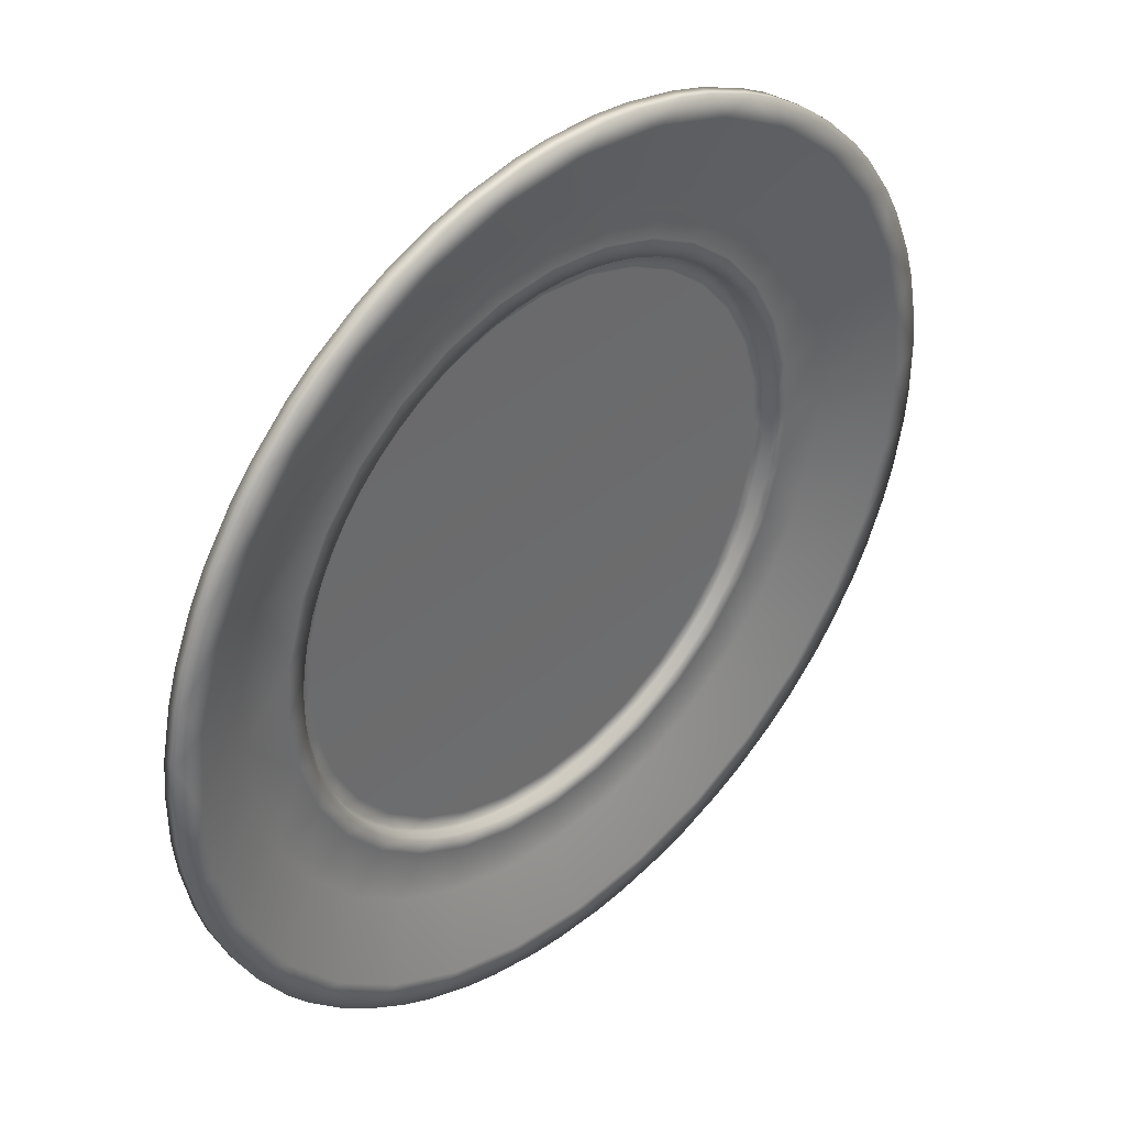
<metadata>
{"format":"obj","ext":"obj","renderer":"f3d","projection":"perspective","resolution":1024,"background":"white","views":[{"elev":39.7,"azim":135.8,"up":"+Z"}]}
</metadata>
<code>
o Cylinder.004_Cylinder.005
v -4.59 0.8287 -5.776
v -4.648 0.8296 -5.829
v -4.532 0.8296 -5.829
v -4.532 0.8604 -5.829
v -4.648 0.8604 -5.829
v -4.407 0.8287 -5.757
v -4.453 0.8296 -5.821
v -4.339 0.8296 -5.798
v -4.339 0.8604 -5.798
v -4.453 0.8604 -5.821
v -4.23 0.8287 -5.704
v -4.264 0.8296 -5.775
v -4.156 0.8296 -5.731
v -4.156 0.8604 -5.731
v -4.264 0.8604 -5.775
v -4.067 0.8287 -5.617
v -4.086 0.8296 -5.694
v -3.989 0.8296 -5.629
v -3.989 0.8604 -5.629
v -4.086 0.8604 -5.694
v -3.925 0.8287 -5.5
v -3.928 0.8296 -5.579
v -3.846 0.8296 -5.496
v -3.846 0.8604 -5.496
v -3.928 0.8604 -5.579
v -3.808 0.8287 -5.357
v -3.796 0.8296 -5.435
v -3.731 0.8296 -5.338
v -3.731 0.8604 -5.338
v -3.796 0.8604 -5.435
v -3.721 0.8287 -5.195
v -3.694 0.8296 -5.269
v -3.649 0.8296 -5.161
v -3.649 0.8604 -5.161
v -3.694 0.8604 -5.269
v -3.667 0.8287 -5.018
v -3.626 0.8296 -5.086
v -3.604 0.8296 -4.971
v -3.604 0.8604 -4.971
v -3.626 0.8604 -5.086
v -3.649 0.8287 -4.834
v -3.596 0.8296 -4.893
v -3.596 0.8296 -4.776
v -3.596 0.8604 -4.776
v -3.596 0.8604 -4.893
v -3.667 0.8287 -4.651
v -3.604 0.8296 -4.698
v -3.626 0.8296 -4.583
v -3.626 0.8604 -4.583
v -3.604 0.8604 -4.698
v -3.721 0.8287 -4.474
v -3.649 0.8296 -4.508
v -3.694 0.8296 -4.4
v -3.694 0.8604 -4.4
v -3.649 0.8604 -4.508
v -3.808 0.8287 -4.312
v -3.731 0.8296 -4.331
v -3.796 0.8296 -4.234
v -3.796 0.8604 -4.234
v -3.731 0.8604 -4.331
v -3.925 0.8287 -4.169
v -3.846 0.8296 -4.173
v -3.928 0.8296 -4.09
v -3.928 0.8604 -4.09
v -3.846 0.8604 -4.173
v -4.067 0.8287 -4.052
v -3.989 0.8296 -4.04
v -4.086 0.8296 -3.975
v -4.086 0.8604 -3.975
v -3.989 0.8604 -4.04
v -4.23 0.8287 -3.965
v -4.156 0.8296 -3.938
v -4.264 0.8296 -3.894
v -4.264 0.8604 -3.894
v -4.156 0.8604 -3.938
v -4.407 0.8287 -3.911
v -4.339 0.8296 -3.871
v -4.453 0.8296 -3.848
v -4.453 0.8604 -3.848
v -4.339 0.8604 -3.871
v -4.59 0.8287 -3.893
v -4.532 0.8296 -3.84
v -4.648 0.8296 -3.84
v -4.648 0.8604 -3.84
v -4.532 0.8604 -3.84
v -4.774 0.8287 -3.911
v -4.727 0.8296 -3.848
v -4.841 0.8296 -3.871
v -4.841 0.8604 -3.871
v -4.727 0.8604 -3.848
v -4.95 0.8287 -3.965
v -4.917 0.8296 -3.894
v -5.025 0.8296 -3.938
v -5.025 0.8604 -3.938
v -4.917 0.8604 -3.894
v -5.113 0.8287 -4.052
v -5.094 0.8296 -3.975
v -5.191 0.8296 -4.04
v -5.191 0.8604 -4.04
v -5.094 0.8604 -3.975
v -5.256 0.8287 -4.169
v -5.252 0.8296 -4.09
v -5.334 0.8296 -4.173
v -5.334 0.8604 -4.173
v -5.252 0.8604 -4.09
v -5.373 0.8287 -4.312
v -5.384 0.8296 -4.234
v -5.449 0.8296 -4.331
v -5.449 0.8604 -4.331
v -5.384 0.8604 -4.234
v -5.46 0.8287 -4.474
v -5.486 0.8296 -4.4
v -5.531 0.8296 -4.508
v -5.531 0.8604 -4.508
v -5.486 0.8604 -4.4
v -5.513 0.8287 -4.651
v -5.554 0.8296 -4.583
v -5.577 0.8296 -4.698
v -5.577 0.8604 -4.698
v -5.554 0.8604 -4.583
v -5.531 0.8287 -4.834
v -5.584 0.8296 -4.776
v -5.584 0.8296 -4.893
v -5.584 0.8604 -4.893
v -5.584 0.8604 -4.776
v -5.513 0.8287 -5.018
v -5.577 0.8296 -4.971
v -5.554 0.8296 -5.086
v -5.554 0.8604 -5.086
v -5.577 0.8604 -4.971
v -5.46 0.8287 -5.195
v -5.531 0.8296 -5.161
v -5.486 0.8296 -5.269
v -5.486 0.8604 -5.269
v -5.531 0.8604 -5.161
v -5.373 0.8287 -5.357
v -5.449 0.8296 -5.338
v -5.384 0.8296 -5.435
v -5.384 0.8604 -5.435
v -5.449 0.8604 -5.338
v -5.256 0.8287 -5.5
v -5.334 0.8296 -5.496
v -5.252 0.8296 -5.579
v -5.252 0.8604 -5.579
v -5.334 0.8604 -5.496
v -5.113 0.8287 -5.617
v -5.191 0.8296 -5.629
v -5.094 0.8296 -5.694
v -5.094 0.8604 -5.694
v -5.191 0.8604 -5.629
v -4.95 0.8287 -5.704
v -5.025 0.8296 -5.731
v -4.917 0.8296 -5.775
v -4.917 0.8604 -5.775
v -5.025 0.8604 -5.731
v -4.774 0.8287 -5.757
v -4.841 0.8296 -5.798
v -4.727 0.8296 -5.821
v -4.727 0.8604 -5.821
v -4.841 0.8604 -5.798
v -4.59 0.8613 -5.776
v -4.407 0.8613 -5.757
v -4.23 0.8613 -5.704
v -4.067 0.8613 -5.617
v -3.925 0.8613 -5.5
v -3.808 0.8613 -5.357
v -3.721 0.8613 -5.195
v -3.667 0.8613 -5.018
v -3.649 0.8613 -4.834
v -3.667 0.8613 -4.651
v -3.721 0.8613 -4.474
v -3.808 0.8613 -4.312
v -3.925 0.8613 -4.169
v -4.067 0.8613 -4.052
v -4.23 0.8613 -3.965
v -4.407 0.8613 -3.911
v -4.59 0.8613 -3.893
v -4.774 0.8613 -3.911
v -4.95 0.8613 -3.965
v -5.113 0.8613 -4.052
v -5.256 0.8613 -4.169
v -5.373 0.8613 -4.312
v -5.46 0.8613 -4.474
v -5.513 0.8613 -4.651
v -5.531 0.8613 -4.834
v -5.513 0.8613 -5.018
v -5.46 0.8613 -5.195
v -5.373 0.8613 -5.357
v -5.256 0.8613 -5.5
v -5.113 0.8613 -5.617
v -4.95 0.8613 -5.704
v -4.774 0.8613 -5.757
v -4.59 0.7845 -5.621
v -4.437 0.7845 -5.606
v -4.289 0.7845 -5.561
v -4.153 0.7845 -5.488
v -4.034 0.7845 -5.39
v -3.936 0.7845 -5.271
v -3.864 0.7845 -5.135
v -3.819 0.7845 -4.988
v -3.804 0.7845 -4.834
v -3.819 0.7845 -4.681
v -3.864 0.7845 -4.534
v -3.936 0.7845 -4.398
v -4.034 0.7845 -4.278
v -4.153 0.7845 -4.181
v -4.289 0.7845 -4.108
v -4.437 0.7845 -4.063
v -4.59 0.7845 -4.048
v -4.744 0.7845 -4.063
v -4.891 0.7845 -4.108
v -5.027 0.7845 -4.181
v -5.146 0.7845 -4.278
v -5.244 0.7845 -4.398
v -5.317 0.7845 -4.534
v -5.361 0.7845 -4.681
v -5.376 0.7845 -4.834
v -5.361 0.7845 -4.988
v -5.317 0.7845 -5.135
v -5.244 0.7845 -5.271
v -5.146 0.7845 -5.39
v -5.027 0.7845 -5.488
v -4.891 0.7845 -5.561
v -4.744 0.7845 -5.606
v -4.555 0.7839 -5.474
v -4.59 0.7845 -5.513
v -4.625 0.7839 -5.474
v -4.5 0.7839 -5.469
v -4.431 0.7839 -5.455
v -4.458 0.7845 -5.5
v -4.378 0.7839 -5.439
v -4.313 0.7839 -5.412
v -4.33 0.7845 -5.461
v -4.264 0.7839 -5.386
v -4.206 0.7839 -5.347
v -4.213 0.7845 -5.399
v -4.162 0.7839 -5.312
v -4.113 0.7839 -5.262
v -4.11 0.7845 -5.314
v -4.078 0.7839 -5.219
v -4.039 0.7839 -5.161
v -4.026 0.7845 -5.211
v -4.012 0.7839 -5.112
v -3.986 0.7839 -5.047
v -3.963 0.7845 -5.094
v -3.97 0.7839 -4.994
v -3.956 0.7839 -4.925
v -3.925 0.7845 -4.967
v -3.95 0.7839 -4.869
v -3.95 0.7839 -4.799
v -3.912 0.7845 -4.834
v -3.956 0.7839 -4.744
v -3.97 0.7839 -4.675
v -3.925 0.7845 -4.702
v -3.986 0.7839 -4.622
v -4.012 0.7839 -4.557
v -3.963 0.7845 -4.575
v -4.039 0.7839 -4.508
v -4.078 0.7839 -4.45
v -4.026 0.7845 -4.457
v -4.113 0.7839 -4.407
v -4.162 0.7839 -4.357
v -4.11 0.7845 -4.355
v -4.206 0.7839 -4.322
v -4.264 0.7839 -4.283
v -4.213 0.7845 -4.27
v -4.313 0.7839 -4.257
v -4.378 0.7839 -4.23
v -4.33 0.7845 -4.208
v -4.431 0.7839 -4.214
v -4.5 0.7839 -4.2
v -4.458 0.7845 -4.169
v -4.555 0.7839 -4.195
v -4.625 0.7839 -4.195
v -4.59 0.7845 -4.156
v -4.681 0.7839 -4.2
v -4.749 0.7839 -4.214
v -4.722 0.7845 -4.169
v -4.803 0.7839 -4.23
v -4.867 0.7839 -4.257
v -4.85 0.7845 -4.208
v -4.916 0.7839 -4.283
v -4.975 0.7839 -4.322
v -4.967 0.7845 -4.27
v -5.018 0.7839 -4.357
v -5.067 0.7839 -4.407
v -5.07 0.7845 -4.355
v -5.103 0.7839 -4.45
v -5.141 0.7839 -4.508
v -5.154 0.7845 -4.457
v -5.168 0.7839 -4.557
v -5.195 0.7839 -4.622
v -5.217 0.7845 -4.575
v -5.211 0.7839 -4.675
v -5.224 0.7839 -4.744
v -5.256 0.7845 -4.702
v -5.23 0.7839 -4.799
v -5.23 0.7839 -4.869
v -5.269 0.7845 -4.834
v -5.224 0.7839 -4.925
v -5.211 0.7839 -4.994
v -5.256 0.7845 -4.967
v -5.195 0.7839 -5.047
v -5.168 0.7839 -5.112
v -5.217 0.7845 -5.094
v -5.141 0.7839 -5.161
v -5.103 0.7839 -5.219
v -5.154 0.7845 -5.211
v -5.067 0.7839 -5.262
v -5.018 0.7839 -5.312
v -5.07 0.7845 -5.314
v -4.975 0.7839 -5.347
v -4.916 0.7839 -5.386
v -4.967 0.7845 -5.399
v -4.867 0.7839 -5.412
v -4.803 0.7839 -5.439
v -4.85 0.7845 -5.461
v -4.749 0.7839 -5.455
v -4.681 0.7839 -5.469
v -4.722 0.7845 -5.5
v -4.555 0.7591 -5.474
v -4.625 0.7591 -5.474
v -4.59 0.7585 -5.442
v -4.5 0.7591 -5.469
v -4.472 0.7585 -5.431
v -4.431 0.7591 -5.455
v -4.378 0.7591 -5.439
v -4.358 0.7585 -5.396
v -4.313 0.7591 -5.412
v -4.264 0.7591 -5.386
v -4.252 0.7585 -5.34
v -4.206 0.7591 -5.347
v -4.162 0.7591 -5.312
v -4.16 0.7585 -5.264
v -4.113 0.7591 -5.262
v -4.078 0.7591 -5.219
v -4.085 0.7585 -5.172
v -4.039 0.7591 -5.161
v -4.012 0.7591 -5.112
v -4.029 0.7585 -5.067
v -3.986 0.7591 -5.047
v -3.97 0.7591 -4.994
v -3.994 0.7585 -4.953
v -3.956 0.7591 -4.925
v -3.95 0.7591 -4.869
v -3.982 0.7585 -4.834
v -3.95 0.7591 -4.799
v -3.956 0.7591 -4.744
v -3.994 0.7585 -4.716
v -3.97 0.7591 -4.675
v -3.986 0.7591 -4.622
v -4.029 0.7585 -4.602
v -4.012 0.7591 -4.557
v -4.039 0.7591 -4.508
v -4.085 0.7585 -4.497
v -4.078 0.7591 -4.45
v -4.113 0.7591 -4.407
v -4.16 0.7585 -4.405
v -4.162 0.7591 -4.357
v -4.206 0.7591 -4.322
v -4.252 0.7585 -4.329
v -4.264 0.7591 -4.283
v -4.313 0.7591 -4.257
v -4.358 0.7585 -4.273
v -4.378 0.7591 -4.23
v -4.431 0.7591 -4.214
v -4.472 0.7585 -4.238
v -4.5 0.7591 -4.2
v -4.555 0.7591 -4.195
v -4.59 0.7585 -4.227
v -4.625 0.7591 -4.195
v -4.681 0.7591 -4.2
v -4.709 0.7585 -4.238
v -4.749 0.7591 -4.214
v -4.803 0.7591 -4.23
v -4.823 0.7585 -4.273
v -4.867 0.7591 -4.257
v -4.916 0.7591 -4.283
v -4.928 0.7585 -4.329
v -4.975 0.7591 -4.322
v -5.018 0.7591 -4.357
v -5.02 0.7585 -4.405
v -5.067 0.7591 -4.407
v -5.103 0.7591 -4.45
v -5.096 0.7585 -4.497
v -5.141 0.7591 -4.508
v -5.168 0.7591 -4.557
v -5.152 0.7585 -4.602
v -5.195 0.7591 -4.622
v -5.211 0.7591 -4.675
v -5.186 0.7585 -4.716
v -5.224 0.7591 -4.744
v -5.23 0.7591 -4.799
v -5.198 0.7585 -4.834
v -5.23 0.7591 -4.869
v -5.224 0.7591 -4.925
v -5.186 0.7585 -4.953
v -5.211 0.7591 -4.994
v -5.195 0.7591 -5.047
v -5.152 0.7585 -5.067
v -5.168 0.7591 -5.112
v -5.141 0.7591 -5.161
v -5.096 0.7585 -5.172
v -5.103 0.7591 -5.219
v -5.067 0.7591 -5.262
v -5.02 0.7585 -5.264
v -5.018 0.7591 -5.312
v -4.975 0.7591 -5.347
v -4.928 0.7585 -5.34
v -4.916 0.7591 -5.386
v -4.867 0.7591 -5.412
v -4.823 0.7585 -5.396
v -4.803 0.7591 -5.439
v -4.749 0.7591 -5.455
v -4.709 0.7585 -5.431
v -4.681 0.7591 -5.469
g Cylinder.004_Cylinder.005_None
f 159 2 158
f 14 17 13
f 19 22 18
f 24 27 23
f 29 32 28
f 34 37 33
f 39 42 38
f 44 47 43
f 49 52 48
f 54 57 53
f 59 62 58
f 64 67 63
f 69 72 68
f 74 77 73
f 79 82 78
f 84 87 83
f 89 92 88
f 94 97 93
f 99 102 98
f 104 107 103
f 109 112 108
f 114 117 113
f 119 122 118
f 124 127 123
f 129 132 128
f 134 137 133
f 139 142 138
f 144 147 143
f 149 152 148
f 154 157 153
f 9 12 8
f 277 375 279
f 4 7 3
f 1 2 3
f 161 4 5
f 6 7 8
f 162 9 10
f 11 12 13
f 163 14 15
f 16 17 18
f 164 19 20
f 21 22 23
f 165 24 25
f 26 27 28
f 166 29 30
f 31 32 33
f 167 34 35
f 36 37 38
f 168 39 40
f 41 42 43
f 169 44 45
f 46 47 48
f 170 49 50
f 51 52 53
f 171 54 55
f 56 57 58
f 172 59 60
f 61 62 63
f 173 64 65
f 66 67 68
f 174 69 70
f 71 72 73
f 175 74 75
f 76 77 78
f 176 79 80
f 81 82 83
f 177 84 85
f 86 87 88
f 178 89 90
f 91 92 93
f 179 94 95
f 96 97 98
f 180 99 100
f 101 102 103
f 181 104 105
f 106 107 108
f 182 109 110
f 111 112 113
f 183 114 115
f 116 117 118
f 184 119 120
f 121 122 123
f 185 124 125
f 126 127 128
f 186 129 130
f 131 132 133
f 187 134 135
f 136 137 138
f 188 139 140
f 141 142 143
f 189 144 145
f 146 147 148
f 190 149 150
f 151 152 153
f 191 154 155
f 156 157 158
f 192 159 160
f 3 6 1
f 4 162 10
f 2 4 3
f 8 10 9
f 8 11 6
f 9 163 15
f 13 15 14
f 13 16 11
f 14 164 20
f 18 20 19
f 18 21 16
f 19 165 25
f 23 25 24
f 23 26 21
f 24 166 30
f 28 30 29
f 32 26 28
f 35 166 167
f 33 35 34
f 37 31 33
f 40 167 168
f 38 40 39
f 38 41 36
f 39 169 45
f 43 45 44
f 47 41 43
f 50 169 170
f 48 50 49
f 48 51 46
f 49 171 55
f 53 55 54
f 53 56 51
f 54 172 60
f 58 60 59
f 62 56 58
f 65 172 173
f 63 65 64
f 67 61 63
f 70 173 174
f 68 70 69
f 68 71 66
f 69 175 75
f 73 75 74
f 73 76 71
f 74 176 80
f 78 80 79
f 82 76 78
f 85 176 177
f 83 85 84
f 87 81 83
f 90 177 178
f 88 90 89
f 92 86 88
f 95 178 179
f 93 95 94
f 93 96 91
f 94 180 100
f 98 100 99
f 102 96 98
f 105 180 181
f 103 105 104
f 107 101 103
f 110 181 182
f 108 110 109
f 108 111 106
f 109 183 115
f 113 115 114
f 117 111 113
f 120 183 184
f 118 120 119
f 122 116 118
f 125 184 185
f 123 125 124
f 123 126 121
f 130 185 186
f 128 130 129
f 132 126 128
f 129 187 135
f 133 135 134
f 133 136 131
f 134 188 140
f 138 140 139
f 138 141 136
f 139 189 145
f 143 145 144
f 147 141 143
f 150 189 190
f 148 150 149
f 152 146 148
f 155 190 191
f 153 155 154
f 153 156 151
f 154 192 160
f 158 160 159
f 2 156 158
f 5 192 161
f 194 161 193
f 195 162 194
f 196 163 195
f 197 164 196
f 198 165 197
f 199 166 198
f 200 167 199
f 201 168 200
f 202 169 201
f 203 170 202
f 204 171 203
f 204 173 172
f 206 173 205
f 206 175 174
f 208 175 207
f 209 176 208
f 210 177 209
f 211 178 210
f 212 179 211
f 213 180 212
f 214 181 213
f 215 182 214
f 216 183 215
f 217 184 216
f 218 185 217
f 219 186 218
f 220 187 219
f 221 188 220
f 222 189 221
f 223 190 222
f 224 191 223
f 193 192 224
f 319 322 227
f 232 330 234
f 235 333 237
f 238 336 240
f 241 339 243
f 244 342 246
f 247 345 249
f 250 348 252
f 253 351 255
f 256 354 258
f 259 357 261
f 262 360 264
f 265 363 267
f 268 366 270
f 271 369 273
f 278 209 275
f 274 372 276
f 280 378 282
f 283 381 285
f 286 384 288
f 289 387 291
f 292 390 294
f 295 393 297
f 298 396 300
f 301 399 303
f 304 402 306
f 307 405 309
f 310 408 312
f 313 411 315
f 316 414 318
f 376 352 328
f 229 327 231
f 239 196 236
f 320 223 317
f 278 211 210
f 242 197 239
f 226 224 320
f 284 211 281
f 245 198 242
f 284 213 212
f 248 199 245
f 290 213 287
f 248 201 200
f 293 214 290
f 254 201 251
f 296 215 293
f 254 203 202
f 299 216 296
f 260 203 257
f 302 217 299
f 263 204 260
f 302 219 218
f 266 205 263
f 308 219 305
f 269 206 266
f 230 193 226
f 308 221 220
f 269 208 207
f 230 195 194
f 314 221 311
f 275 208 272
f 236 195 233
f 317 222 314
f 225 226 227
f 228 229 230
f 231 232 233
f 234 235 236
f 237 238 239
f 240 241 242
f 243 244 245
f 246 247 248
f 249 250 251
f 252 253 254
f 255 256 257
f 258 259 260
f 261 262 263
f 264 265 266
f 267 268 269
f 270 271 272
f 273 274 275
f 276 277 278
f 279 280 281
f 282 283 284
f 285 286 287
f 288 289 290
f 291 292 293
f 294 295 296
f 297 298 299
f 300 301 302
f 303 304 305
f 306 307 308
f 309 310 311
f 312 313 314
f 315 316 317
f 318 319 320
f 321 322 323
f 324 325 326
f 327 328 329
f 330 331 332
f 333 334 335
f 336 337 338
f 339 340 341
f 342 343 344
f 345 346 347
f 348 349 350
f 351 352 353
f 354 355 356
f 357 358 359
f 360 361 362
f 363 364 365
f 366 367 368
f 369 370 371
f 372 373 374
f 375 376 377
f 378 379 380
f 381 382 383
f 384 385 386
f 387 388 389
f 390 391 392
f 393 394 395
f 396 397 398
f 399 400 401
f 402 403 404
f 405 406 407
f 408 409 410
f 411 412 413
f 414 415 416
f 228 226 225
f 229 233 230
f 234 233 232
f 235 239 236
f 240 239 238
f 241 245 242
f 246 245 244
f 249 248 247
f 252 251 250
f 255 254 253
f 258 257 256
f 261 260 259
f 264 263 262
f 267 266 265
f 270 269 268
f 273 272 271
f 276 275 274
f 277 281 278
f 282 281 280
f 285 284 283
f 288 287 286
f 291 290 289
f 294 293 292
f 297 296 295
f 300 299 298
f 301 305 302
f 306 305 304
f 307 311 308
f 312 311 310
f 315 314 313
f 316 320 317
f 227 320 319
f 325 321 323
f 325 327 326
f 328 330 329
f 334 332 331
f 334 336 335
f 340 338 337
f 343 341 340
f 346 344 343
f 349 347 346
f 349 351 350
f 355 353 352
f 358 356 355
f 358 360 359
f 361 363 362
f 367 365 364
f 370 368 367
f 373 371 370
f 373 375 374
f 379 377 376
f 382 380 379
f 382 384 383
f 388 386 385
f 391 389 388
f 394 392 391
f 397 395 394
f 397 399 398
f 400 402 401
f 406 404 403
f 409 407 406
f 412 410 409
f 412 414 413
f 323 416 415
f 369 274 273
f 277 372 374
f 330 235 234
f 238 333 335
f 411 316 315
f 319 414 416
f 280 375 377
f 241 336 338
f 225 322 321
f 283 378 380
f 244 339 341
f 286 381 383
f 247 342 344
f 289 384 386
f 347 249 345
f 292 387 389
f 253 348 350
f 295 390 392
f 256 351 353
f 298 393 395
f 259 354 356
f 301 396 398
f 262 357 359
f 304 399 401
f 265 360 362
f 307 402 404
f 268 363 365
f 229 324 326
f 310 405 407
f 271 366 368
f 232 327 329
f 313 408 410
f 225 324 228
f 159 5 2
f 14 20 17
f 19 25 22
f 24 30 27
f 29 35 32
f 34 40 37
f 39 45 42
f 44 50 47
f 49 55 52
f 54 60 57
f 59 65 62
f 64 70 67
f 69 75 72
f 74 80 77
f 79 85 82
f 84 90 87
f 89 95 92
f 94 100 97
f 99 105 102
f 104 110 107
f 109 115 112
f 114 120 117
f 119 125 122
f 124 130 127
f 129 135 132
f 134 140 137
f 139 145 142
f 144 150 147
f 149 155 152
f 154 160 157
f 9 15 12
f 277 374 375
f 4 10 7
f 3 7 6
f 4 161 162
f 2 5 4
f 8 7 10
f 8 12 11
f 9 162 163
f 13 12 15
f 13 17 16
f 14 163 164
f 18 17 20
f 18 22 21
f 19 164 165
f 23 22 25
f 23 27 26
f 24 165 166
f 28 27 30
f 32 31 26
f 35 29 166
f 33 32 35
f 37 36 31
f 40 34 167
f 38 37 40
f 38 42 41
f 39 168 169
f 43 42 45
f 47 46 41
f 50 44 169
f 48 47 50
f 48 52 51
f 49 170 171
f 53 52 55
f 53 57 56
f 54 171 172
f 58 57 60
f 62 61 56
f 65 59 172
f 63 62 65
f 67 66 61
f 70 64 173
f 68 67 70
f 68 72 71
f 69 174 175
f 73 72 75
f 73 77 76
f 74 175 176
f 78 77 80
f 82 81 76
f 85 79 176
f 83 82 85
f 87 86 81
f 90 84 177
f 88 87 90
f 92 91 86
f 95 89 178
f 93 92 95
f 93 97 96
f 94 179 180
f 98 97 100
f 102 101 96
f 105 99 180
f 103 102 105
f 107 106 101
f 110 104 181
f 108 107 110
f 108 112 111
f 109 182 183
f 113 112 115
f 117 116 111
f 120 114 183
f 118 117 120
f 122 121 116
f 125 119 184
f 123 122 125
f 123 127 126
f 130 124 185
f 128 127 130
f 132 131 126
f 129 186 187
f 133 132 135
f 133 137 136
f 134 187 188
f 138 137 140
f 138 142 141
f 139 188 189
f 143 142 145
f 147 146 141
f 150 144 189
f 148 147 150
f 152 151 146
f 155 149 190
f 153 152 155
f 153 157 156
f 154 191 192
f 158 157 160
f 2 1 156
f 5 159 192
f 194 162 161
f 195 163 162
f 196 164 163
f 197 165 164
f 198 166 165
f 199 167 166
f 200 168 167
f 201 169 168
f 202 170 169
f 203 171 170
f 204 172 171
f 204 205 173
f 206 174 173
f 206 207 175
f 208 176 175
f 209 177 176
f 210 178 177
f 211 179 178
f 212 180 179
f 213 181 180
f 214 182 181
f 215 183 182
f 216 184 183
f 217 185 184
f 218 186 185
f 219 187 186
f 220 188 187
f 221 189 188
f 222 190 189
f 223 191 190
f 224 192 191
f 193 161 192
f 319 416 322
f 232 329 330
f 235 332 333
f 238 335 336
f 241 338 339
f 244 341 342
f 247 344 345
f 250 347 348
f 253 350 351
f 256 353 354
f 259 356 357
f 262 359 360
f 265 362 363
f 268 365 366
f 271 368 369
f 278 210 209
f 274 371 372
f 280 377 378
f 283 380 381
f 286 383 384
f 289 386 387
f 292 389 390
f 295 392 393
f 298 395 396
f 301 398 399
f 304 401 402
f 307 404 405
f 310 407 408
f 313 410 411
f 316 413 414
f 328 325 323
f 323 415 412
f 412 409 406
f 406 403 400
f 400 397 394
f 394 391 388
f 388 385 382
f 382 379 376
f 376 373 370
f 370 367 376
f 367 364 376
f 364 361 358
f 358 355 352
f 352 349 346
f 346 343 340
f 340 337 334
f 334 331 328
f 328 323 412
f 412 406 328
f 406 400 328
f 400 394 376
f 394 388 376
f 388 382 376
f 364 358 376
f 358 352 376
f 352 346 328
f 346 340 328
f 340 334 328
f 328 400 376
f 229 326 327
f 239 197 196
f 320 224 223
f 278 281 211
f 242 198 197
f 226 193 224
f 284 212 211
f 245 199 198
f 284 287 213
f 248 200 199
f 290 214 213
f 248 251 201
f 293 215 214
f 254 202 201
f 296 216 215
f 254 257 203
f 299 217 216
f 260 204 203
f 302 218 217
f 263 205 204
f 302 305 219
f 266 206 205
f 308 220 219
f 269 207 206
f 230 194 193
f 308 311 221
f 269 272 208
f 230 233 195
f 314 222 221
f 275 209 208
f 236 196 195
f 317 223 222
f 228 230 226
f 229 231 233
f 234 236 233
f 235 237 239
f 240 242 239
f 241 243 245
f 246 248 245
f 249 251 248
f 252 254 251
f 255 257 254
f 258 260 257
f 261 263 260
f 264 266 263
f 267 269 266
f 270 272 269
f 273 275 272
f 276 278 275
f 277 279 281
f 282 284 281
f 285 287 284
f 288 290 287
f 291 293 290
f 294 296 293
f 297 299 296
f 300 302 299
f 301 303 305
f 306 308 305
f 307 309 311
f 312 314 311
f 315 317 314
f 316 318 320
f 227 226 320
f 325 324 321
f 325 328 327
f 328 331 330
f 334 333 332
f 334 337 336
f 340 339 338
f 343 342 341
f 346 345 344
f 349 348 347
f 349 352 351
f 355 354 353
f 358 357 356
f 358 361 360
f 361 364 363
f 367 366 365
f 370 369 368
f 373 372 371
f 373 376 375
f 379 378 377
f 382 381 380
f 382 385 384
f 388 387 386
f 391 390 389
f 394 393 392
f 397 396 395
f 397 400 399
f 400 403 402
f 406 405 404
f 409 408 407
f 412 411 410
f 412 415 414
f 323 322 416
f 369 371 274
f 277 276 372
f 330 332 235
f 238 237 333
f 411 413 316
f 319 318 414
f 280 279 375
f 241 240 336
f 225 227 322
f 283 282 378
f 244 243 339
f 286 285 381
f 247 246 342
f 289 288 384
f 347 250 249
f 292 291 387
f 253 252 348
f 295 294 390
f 256 255 351
f 298 297 393
f 259 258 354
f 301 300 396
f 262 261 357
f 304 303 399
f 265 264 360
f 307 306 402
f 268 267 363
f 229 228 324
f 310 309 405
f 271 270 366
f 232 231 327
f 313 312 408
f 225 321 324

</code>
